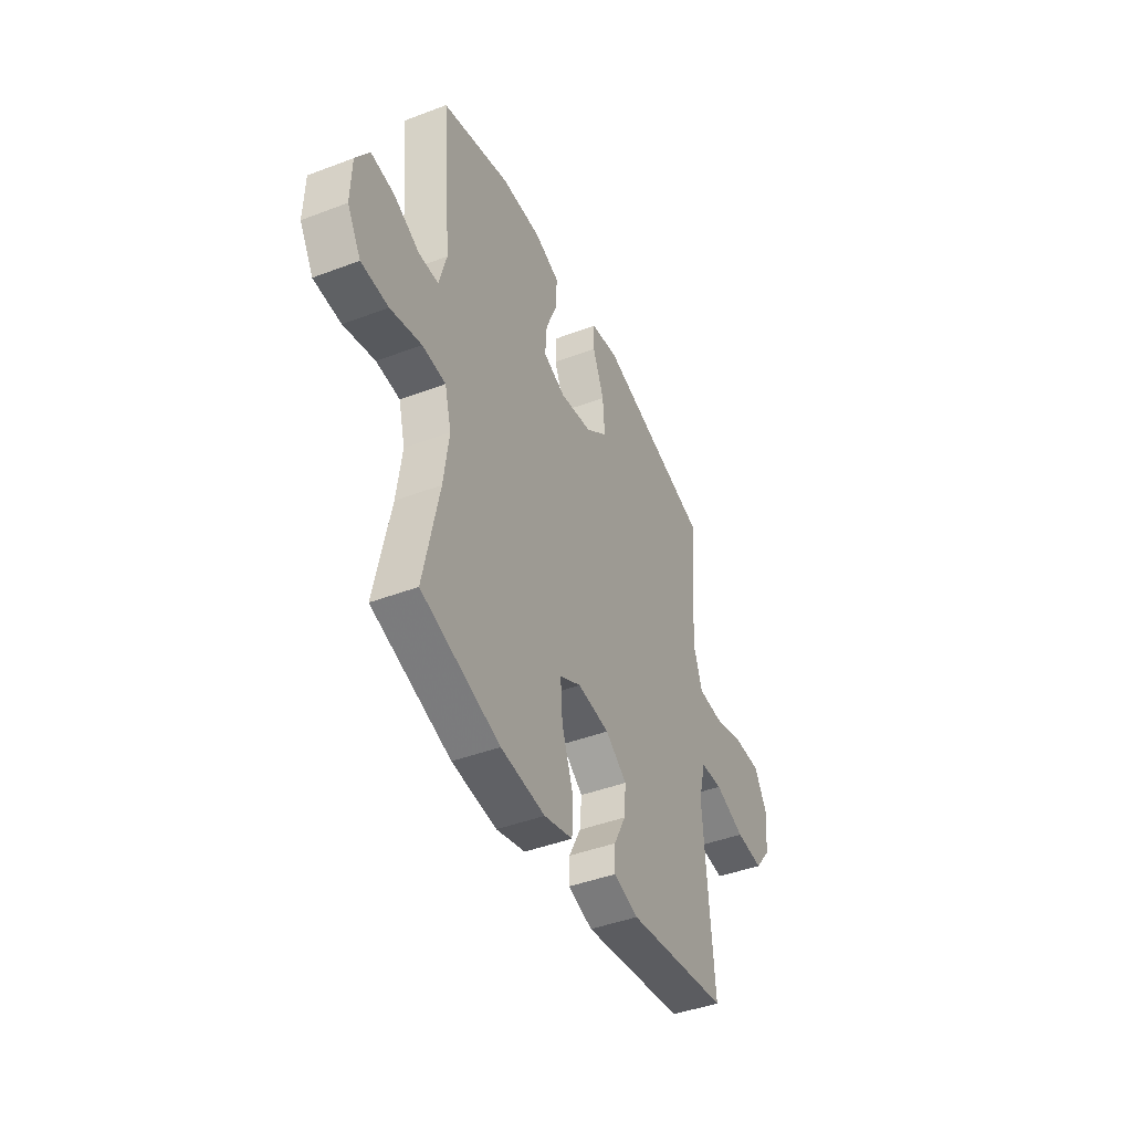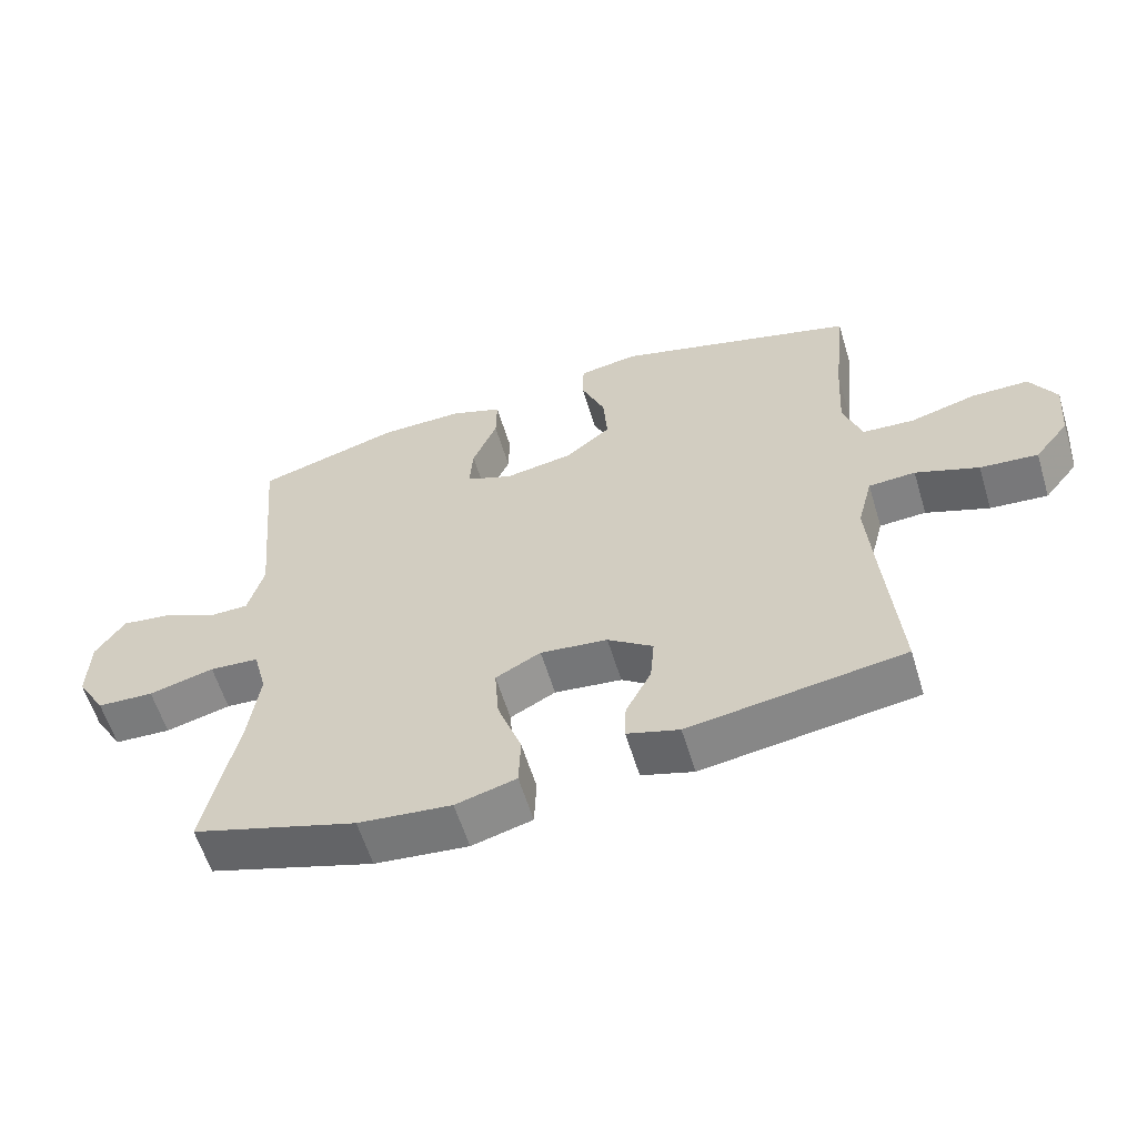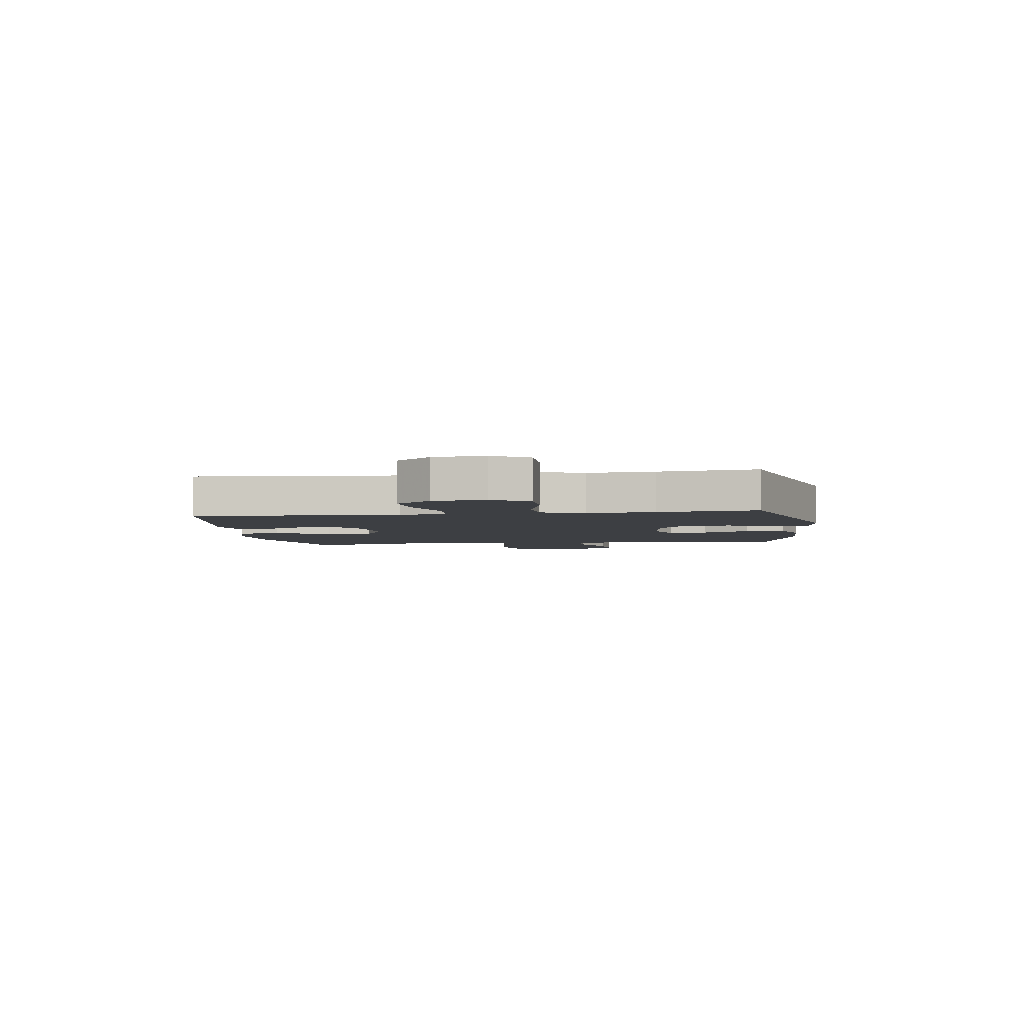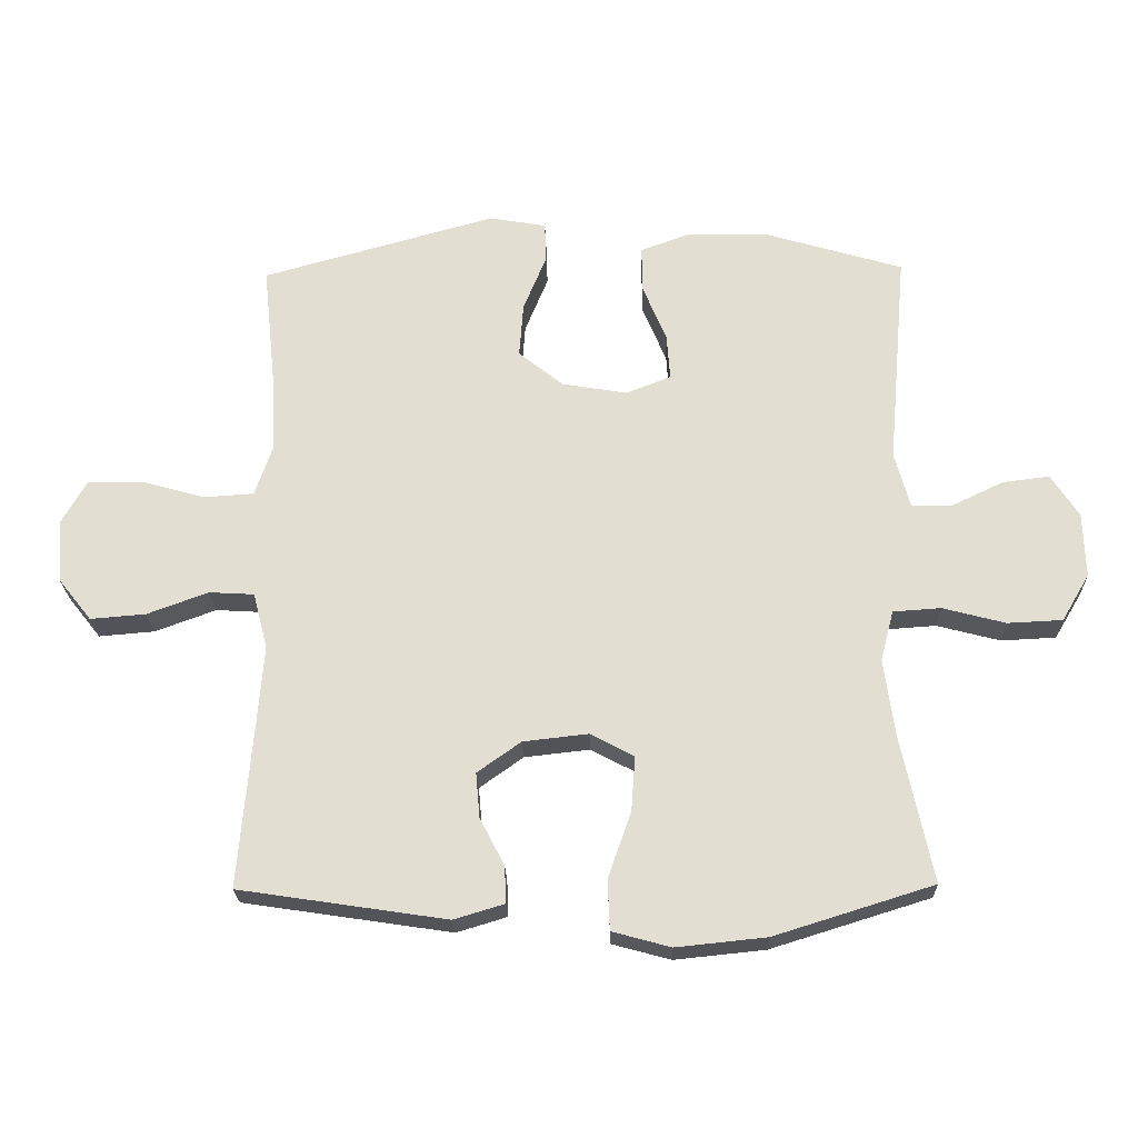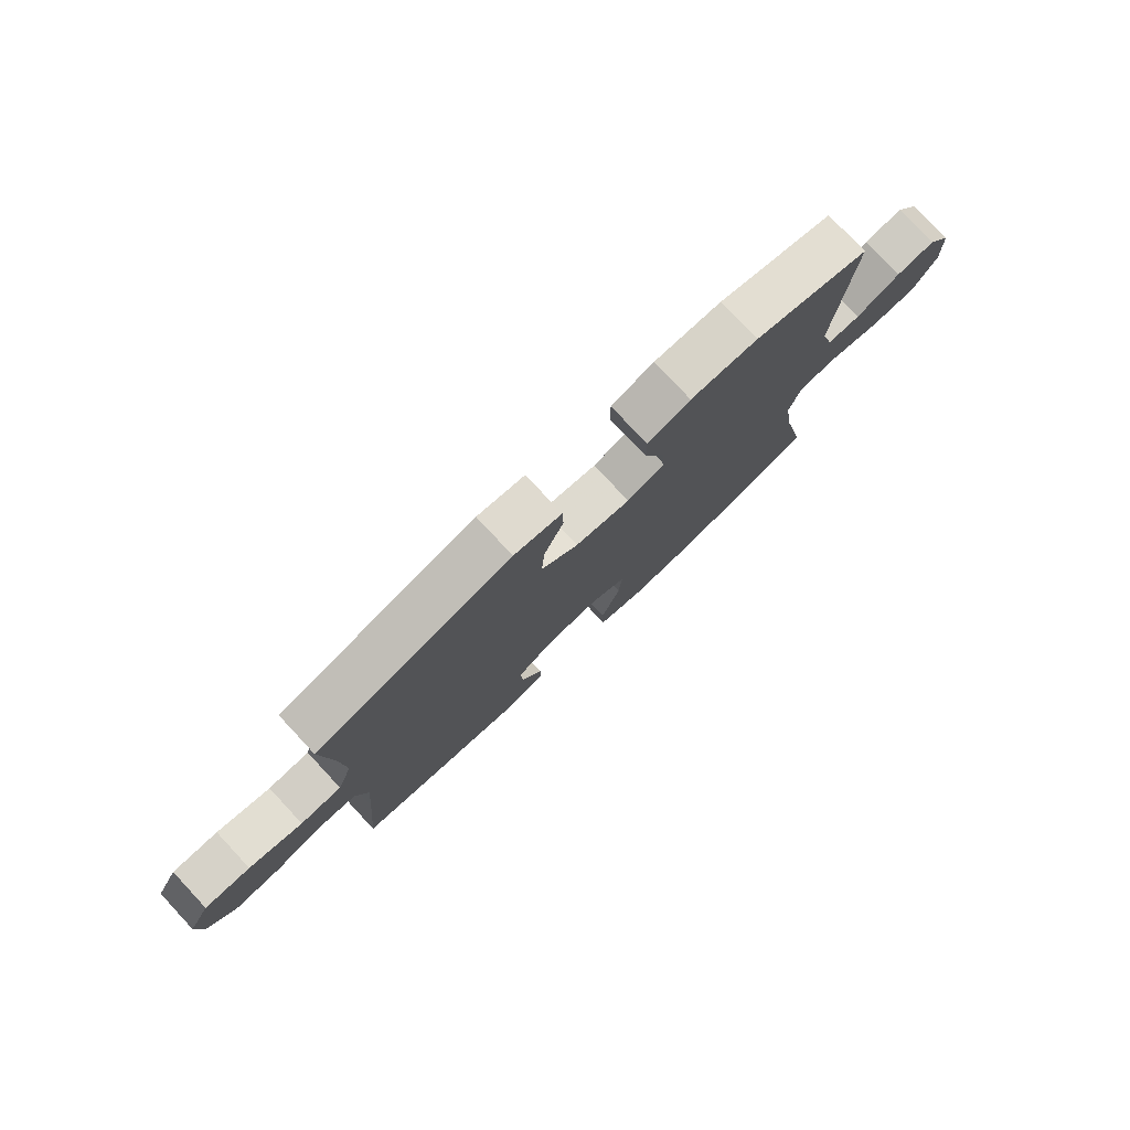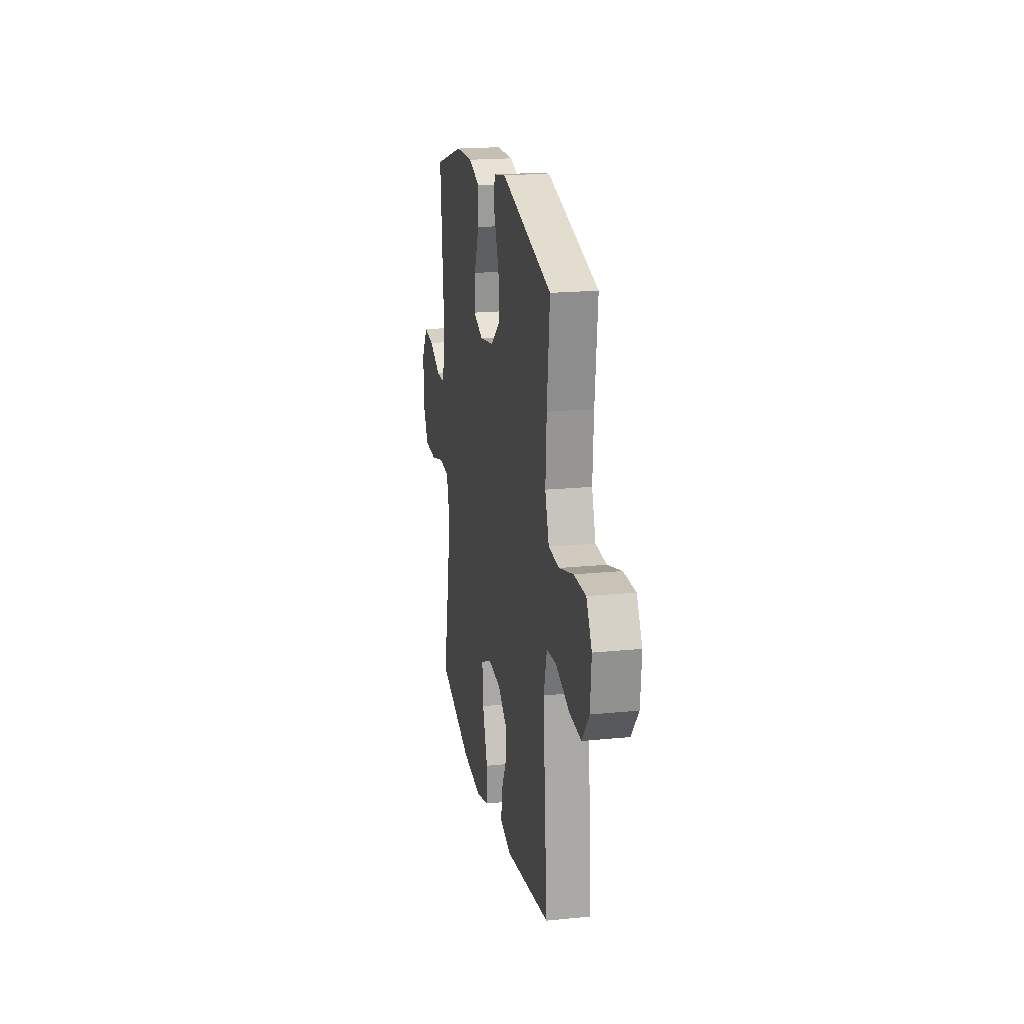
<metadata>
{"format":"obj","ext":"obj","renderer":"f3d","projection":"perspective","resolution":1024,"background":"white","views":[{"elev":-43.7,"azim":114.1,"up":"+Z"},{"elev":-59.5,"azim":-163.1,"up":"+Z"},{"elev":-4.0,"azim":-82.0,"up":"+Y"},{"elev":-23.2,"azim":1.5,"up":"+Z"},{"elev":78.4,"azim":-43.1,"up":"+Z"},{"elev":19.5,"azim":-100.6,"up":"+Z"}]}
</metadata>
<code>
v 0.5 0.07 0.5
v 0.471 0.07 0.173
v 0.494 0.07 0.088
v 0.554 0.07 0.087
v 0.633 0.07 0.125
v 0.704 0.07 0.134
v 0.746 0.07 0.07
v 0.749 0.07 -0.029
v 0.707 0.07 -0.1
v 0.624 0.07 -0.104
v 0.529 0.07 -0.079
v 0.457 0.07 -0.084
v 0.437 0.07 -0.161
v 0.453 0.07 -0.277
v 0.5 0.07 -0.5
v 0.26 0.07 -0.575
v 0.124 0.07 -0.589
v 0.036 0.07 -0.565
v 0.033 0.07 -0.489
v 0.068 0.07 -0.389
v 0.074 0.07 -0.306
v 0.008 0.07 -0.271
v -0.09 0.07 -0.282
v -0.156 0.07 -0.329
v -0.15 0.07 -0.397
v -0.113 0.07 -0.469
v -0.111 0.07 -0.524
v -0.187 0.07 -0.547
v -0.5 0.07 -0.5
v -0.48 0.07 -0.261
v -0.47 0.07 -0.131
v -0.492 0.07 -0.046
v -0.56 0.07 -0.042
v -0.652 0.07 -0.076
v -0.736 0.07 -0.083
v -0.786 0.07 -0.02
v -0.794 0.07 0.075
v -0.756 0.07 0.142
v -0.673 0.07 0.142
v -0.576 0.07 0.115
v -0.501 0.07 0.12
v -0.474 0.07 0.199
v -0.481 0.07 0.32
v -0.5 0.07 0.5
v -0.146 0.07 0.599
v -0.06 0.07 0.584
v -0.058 0.07 0.523
v -0.093 0.07 0.437
v -0.099 0.07 0.355
v -0.032 0.07 0.301
v 0.067 0.07 0.284
v 0.135 0.07 0.311
v 0.13 0.07 0.381
v 0.094 0.07 0.467
v 0.093 0.07 0.537
v 0.17 0.07 0.565
v 0.292 0.07 0.562
v 0.5 0 0.5
v 0.471 0 0.173
v 0.494 0 0.088
v 0.554 0 0.087
v 0.633 0 0.125
v 0.704 0 0.134
v 0.746 0 0.07
v 0.749 0 -0.029
v 0.707 0 -0.1
v 0.624 0 -0.104
v 0.529 0 -0.079
v 0.457 0 -0.084
v 0.437 0 -0.161
v 0.453 0 -0.277
v 0.5 0 -0.5
v 0.26 0 -0.575
v 0.124 0 -0.589
v 0.036 0 -0.565
v 0.033 0 -0.489
v 0.068 0 -0.389
v 0.074 0 -0.306
v 0.008 0 -0.271
v -0.09 0 -0.282
v -0.156 0 -0.329
v -0.15 0 -0.397
v -0.113 0 -0.469
v -0.111 0 -0.524
v -0.187 0 -0.547
v -0.5 0 -0.5
v -0.48 0 -0.261
v -0.47 0 -0.131
v -0.492 0 -0.046
v -0.56 0 -0.042
v -0.652 0 -0.076
v -0.736 0 -0.083
v -0.786 0 -0.02
v -0.794 0 0.075
v -0.756 0 0.142
v -0.673 0 0.142
v -0.576 0 0.115
v -0.501 0 0.12
v -0.474 0 0.199
v -0.481 0 0.32
v -0.5 0 0.5
v -0.146 0 0.599
v -0.06 0 0.584
v -0.058 0 0.523
v -0.093 0 0.437
v -0.099 0 0.355
v -0.032 0 0.301
v 0.067 0 0.284
v 0.135 0 0.311
v 0.13 0 0.381
v 0.094 0 0.467
v 0.093 0 0.537
v 0.17 0 0.565
v 0.292 0 0.562
f 57 1 2
f 56 57 2
f 55 56 2
f 54 55 2
f 53 54 2
f 52 53 2 3
f 51 52 3
f 50 51 3
f 46 47 48
f 45 46 48
f 44 45 48
f 43 44 48
f 42 43 48 49
f 41 42 49 50
f 38 39 40
f 37 38 40
f 36 37 40
f 35 36 40
f 34 35 40
f 33 34 40
f 32 33 40 41
f 41 50 3
f 32 41 3
f 31 32 3
f 28 29 30
f 27 28 30
f 26 27 30
f 25 26 30
f 24 25 30 31
f 18 19 20
f 17 18 20
f 16 17 20
f 15 16 20
f 14 15 20
f 13 14 20 21
f 12 13 21 22
f 9 10 11
f 8 9 11
f 7 8 11
f 6 7 11
f 5 6 11
f 4 5 11
f 4 11 12
f 12 22 23
f 4 12 23
f 3 4 23
f 23 24 31
f 3 23 31
f 59 58 114
f 59 114 113
f 59 113 112
f 59 112 111
f 59 111 110
f 60 59 110 109
f 60 109 108
f 60 108 107
f 105 104 103
f 105 103 102
f 105 102 101
f 105 101 100
f 106 105 100 99
f 107 106 99 98
f 97 96 95
f 97 95 94
f 97 94 93
f 97 93 92
f 97 92 91
f 97 91 90
f 98 97 90 89
f 60 107 98
f 60 98 89
f 60 89 88
f 87 86 85
f 87 85 84
f 87 84 83
f 87 83 82
f 88 87 82 81
f 77 76 75
f 77 75 74
f 77 74 73
f 77 73 72
f 77 72 71
f 78 77 71 70
f 79 78 70 69
f 68 67 66
f 68 66 65
f 68 65 64
f 68 64 63
f 68 63 62
f 68 62 61
f 69 68 61
f 80 79 69
f 80 69 61
f 80 61 60
f 88 81 80
f 88 80 60
f 1 58 59 2
f 2 59 60 3
f 3 60 61 4
f 4 61 62 5
f 5 62 63 6
f 6 63 64 7
f 7 64 65 8
f 8 65 66 9
f 9 66 67 10
f 10 67 68 11
f 11 68 69 12
f 12 69 70 13
f 13 70 71 14
f 14 71 72 15
f 15 72 73 16
f 16 73 74 17
f 17 74 75 18
f 18 75 76 19
f 19 76 77 20
f 20 77 78 21
f 21 78 79 22
f 22 79 80 23
f 23 80 81 24
f 24 81 82 25
f 25 82 83 26
f 26 83 84 27
f 27 84 85 28
f 28 85 86 29
f 29 86 87 30
f 30 87 88 31
f 31 88 89 32
f 32 89 90 33
f 33 90 91 34
f 34 91 92 35
f 35 92 93 36
f 36 93 94 37
f 37 94 95 38
f 38 95 96 39
f 39 96 97 40
f 40 97 98 41
f 41 98 99 42
f 42 99 100 43
f 43 100 101 44
f 44 101 102 45
f 45 102 103 46
f 46 103 104 47
f 47 104 105 48
f 48 105 106 49
f 49 106 107 50
f 50 107 108 51
f 51 108 109 52
f 52 109 110 53
f 53 110 111 54
f 54 111 112 55
f 55 112 113 56
f 56 113 114 57
f 57 114 58 1

</code>
